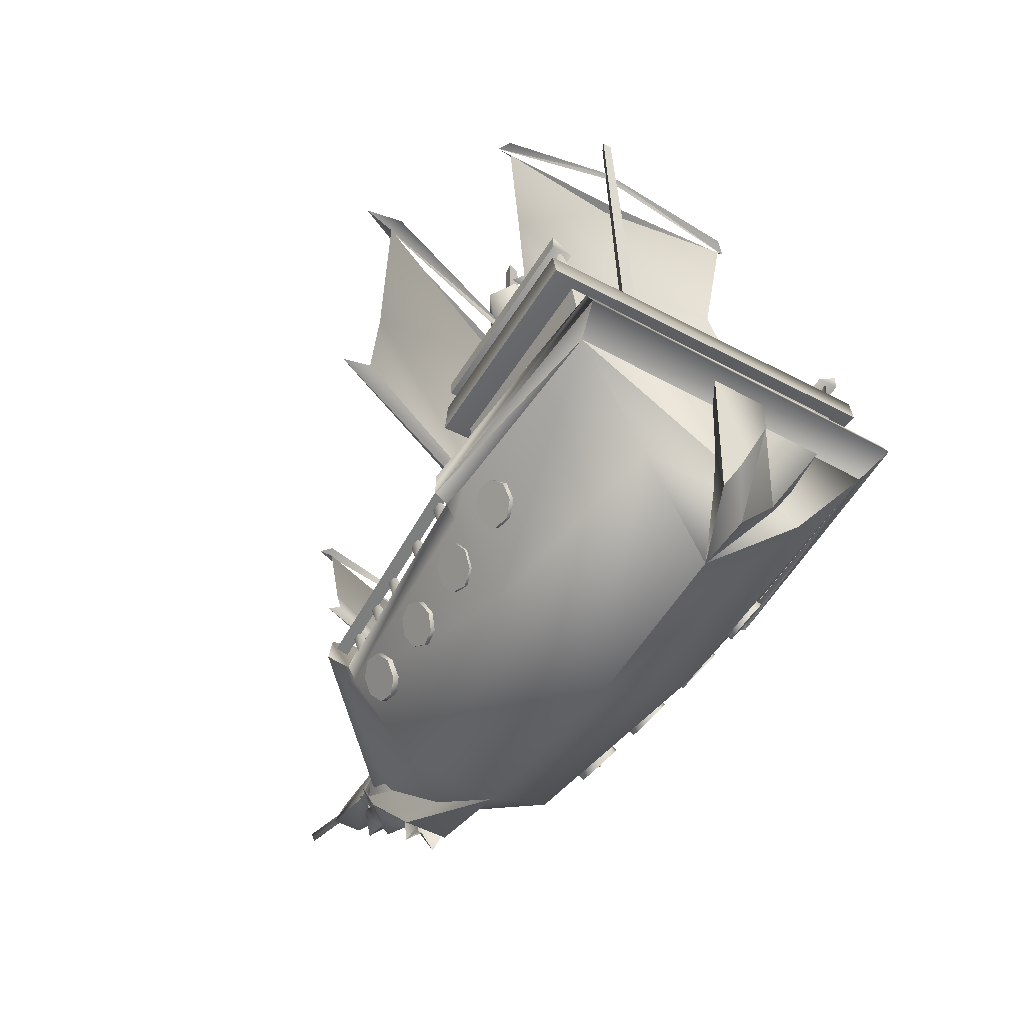
<metadata>
{"format":"obj","ext":"obj","renderer":"f3d","projection":"perspective","resolution":1024,"background":"white","views":[{"elev":-49.8,"azim":148.6,"up":"+Y"}]}
</metadata>
<code>
o Mesh_0003.rip
v 0.3185 49.11 9.804
v 2.302 49.02 9.806
v 0.3311 52.74 10.03
v 4.981 48.89 -11.01
v 4.689 49.04 -10.4
v -0.3676 22.98 -5.489
v 4.305 49 -10.97
v -10.08 12.58 9.609
v -11.17 14.48 9.241
v -10.83 12.58 8.834
v -10.3 23.73 -9.9
v -11.33 25.99 -10.11
v -11.57 23.73 -10.63
v -11.33 25.41 -2.098
v -11.57 23.15 -1.572
v -11.33 25.41 -1.047
v 1.167 5.214 23.57
v 1.517 6.438 23.16
v 0.1967 7.064 23.72
v 2.173 57.74 7.591
v 1.982 57.78 8.563
v 0.09839 12.49 10.92
v 1.236 57.78 7.911
v -10.08 12.58 8.06
v -11.17 14.48 8.428
v -0.8375 52.75 8.002
v 0.3311 52.66 5.977
v -0.6734 49.12 8.084
v -11.33 25.99 -13.97
v -11.57 23.73 -13.44
v -11.33 25.99 -12.92
v 11.48 13.73 4.56
v 11.48 13.73 5.465
v 11.14 11.83 5.012
v 10.3 23.15 -14.18
v 11.33 25.41 -13.97
v 11.57 23.15 -13.44
v -11.37 23.09 -13.92
v 10.67 22.67 -14.09
v 8.682 10.43 -14.09
v 10.76 11.83 0.5282
v 11.85 13.73 0.9296
v 11.51 11.83 1.374
v 0.6433 14.11 30.27
v 0.06641 12.91 31.64
v 1.302 13.09 30.12
v 0.06994 12.24 31.55
v -9.32 10.26 -0.8097
v -11.27 22.46 -0.7711
v -11.33 25.56 -4.983
v -11.57 23.15 -4.458
v -11.33 25.56 -3.933
v -10.76 12.58 2.219
v -11.85 14.48 1.818
v -11.51 12.58 1.374
v -10.3 23.73 -8.195
v -11.57 23.73 -7.461
v -11.33 25.99 -7.986
v -10.3 23.73 -14.18
v 2.302 48.96 6.367
v 3.294 48.95 8.088
v 0.3185 49.04 6.365
v 3.837 52.55 8.007
v 10.77 21.43 -0.94
v 8.78 9.615 -0.9435
v -1.644 38.05 28.58
v -0.9545 38.12 28.49
v -0.4569 12.16 17.92
v -1.563 12.51 9.471
v 0.04959 10.1 28.56
v -1.642 11.18 27.37
v 0.3828 8.499 25.79
v -0.1302 6.985 24.08
v -1.244 5.542 23.89
v 0.004832 6.31 23.41
v 0.9054 8.74 25.24
v 10.08 11.83 8.06
v 11.17 13.73 8.428
v 10.83 11.83 8.834
v 9.553 11.83 14
v 10.64 13.73 14.36
v 10.3 11.83 14.76
v -1.206 13.08 30.15
v 0.05089 11.77 29.64
v 11.33 25.41 -12.92
v 1.2 12.93 29.18
v -1.129 12.92 29.21
v 11.85 13.73 1.818
v 10.39 11.83 4.151
v -1.212 37.9 29.06
v 0.5037 11.84 18.99
v 10.3 23.15 -11.37
v 11.33 25.41 -11.16
v 11.57 23.15 -10.63
v -10.3 23.73 -6.727
v -11.33 25.99 -6.936
v 10.3 21.98 -3.724
v 11.57 21.98 -4.458
v 11.33 24.23 -3.933
v 2.668 52.56 5.979
v -10.3 23.73 -12.71
v 10.3 21.98 -0.8387
v 11.57 21.98 -1.572
v 11.33 24.23 -1.047
v -10.3 23.15 -5.191
v 10.3 21.98 -5.191
v 11.33 24.23 -4.983
v -10.64 14.48 14.36
v -10.3 12.58 14.76
v -10.64 14.48 15.16
v 10.89 13.73 11.27
v 10.89 13.73 12.1
v 10.55 11.83 11.68
v 10.08 11.83 9.609
v 11.17 13.73 9.241
v -0.5612 14.17 30.19
v 10.3 23.15 -12.71
v -0.3764 7.181 23.79
v -1.566 6.561 23.37
v 1.881 11.2 27.42
v -0.1555 8.733 25.25
v 10.3 23.15 -9.9
v 11.33 25.41 -10.11
v 9.801 11.83 10.89
v 9.553 11.83 15.52
v 10.64 13.73 15.16
v 0.06101 20.14 41.15
v -0.2818 19.73 41.29
v 0.4038 19.73 41.29
v 0.061 19.32 41.43
v -10.3 23.15 -2.306
v -10.3 23.15 -0.8387
v 10.76 11.83 2.219
v 10.39 11.83 5.874
v -11.85 14.48 0.9296
v -9.553 12.58 15.52
v -10.39 12.58 4.151
v -11.14 12.58 5.012
v -11.48 14.48 4.56
v -11.48 14.48 5.465
v 2.668 52.63 10.03
v -10.3 23.73 -11.37
v -11.33 25.99 -11.16
v 11.33 24.23 -2.098
v 11.33 24.61 -7.986
v 11.33 24.61 -6.936
v 11.57 22.35 -7.461
v -9.801 12.58 10.89
v -10.55 12.58 11.68
v -10.89 14.48 11.27
v 10.3 21.98 -2.306
v -10.39 12.58 5.874
v -10.76 12.58 0.5282
v -1.222 22.89 -6.75
v 9.801 11.83 12.48
v 10.3 22.35 -8.195
v 10.3 22.35 -6.727
v 0.06101 18.27 35.5
v -0.2818 17.86 35.64
v 0.061 17.45 35.78
v 0.4038 17.86 35.64
v -10.3 23.15 -3.724
v -8.969 10.32 -13.96
v -9.801 12.58 12.48
v -10.89 14.48 12.1
v -9.553 12.58 14
f 1 2 3
f 4 5 6
f 5 7 6
f 8 9 10
f 11 12 13
f 14 15 16
f 17 18 19
f 20 21 22
f 21 23 22
f 24 10 25
f 26 27 28
f 29 30 31
f 32 33 34
f 35 36 37
f 38 39 40
f 41 42 43
f 44 45 46
f 45 47 46
f 48 49 38
f 50 51 52
f 53 54 55
f 56 57 58
f 59 30 29
f 60 61 62
f 61 60 63
f 39 64 65
f 66 67 68
f 23 20 69
f 70 71 72
f 73 74 75
f 76 73 19
f 77 78 79
f 80 81 82
f 83 84 47
f 46 47 84
f 36 85 37
f 86 46 84
f 87 84 83
f 42 88 43
f 89 32 34
f 67 90 91
f 90 66 91
f 92 93 94
f 95 96 57
f 97 98 99
f 27 100 62
f 100 63 60
f 66 90 67
f 101 31 30
f 102 103 104
f 105 51 50
f 106 107 98
f 108 109 110
f 7 5 4
f 111 112 113
f 114 79 115
f 73 17 19
f 116 83 45
f 83 47 45
f 117 37 85
f 74 118 119
f 70 72 120
f 120 72 76
f 121 118 73
f 122 94 123
f 124 111 113
f 125 82 126
f 127 128 129
f 128 130 129
f 72 121 73
f 71 70 87
f 72 73 76
f 86 84 70
f 131 15 14
f 120 86 70
f 132 16 15
f 23 21 20
f 71 121 72
f 73 75 17
f 133 43 88
f 78 115 79
f 81 126 82
f 134 34 33
f 135 55 54
f 136 110 109
f 137 138 139
f 139 138 140
f 61 1 62
f 3 26 1
f 65 64 49
f 63 141 61
f 142 13 143
f 143 13 12
f 107 99 98
f 58 57 96
f 144 104 103
f 28 1 26
f 145 146 147
f 60 62 100
f 48 65 49
f 62 28 27
f 148 149 150
f 151 144 103
f 1 28 62
f 2 1 61
f 152 140 138
f 25 10 9
f 153 55 135
f 2 61 141
f 7 4 154
f 155 113 112
f 156 145 147
f 157 147 146
f 158 159 127
f 127 159 128
f 159 160 128
f 128 160 130
f 160 161 130
f 130 161 129
f 161 158 129
f 129 158 127
f 39 65 40
f 141 3 2
f 162 52 51
f 163 38 40
f 163 48 38
f 93 123 94
f 164 165 149
f 73 118 74
f 150 149 165
f 166 109 108
f 87 70 84
o Mesh_0005.rip
v 12.47 13.77 -0.6957
v 10.26 14.22 17.04
v 11.04 13.77 17.11
v 1.291 27.02 10.92
v 19.22 26.35 2.443
v 1.074 27.53 10.17
v 11.69 14.22 -0.7691
v -11.69 14.07 -0.7691
v -10.26 14.97 17.04
v -10.26 14.07 17.04
v 11.37 14.4 16.96
v 9.525 14.46 16.53
v 1e-06 16.45 27.92
v -12.47 14.52 -0.6957
v -11.04 14.52 17.11
v 11.83 12.15 -0.1178
v 9.681 10.89 16.41
v 11.11 10.98 -0.0783
v 10.18 12.01 16.53
v -11.69 14.97 -0.7691
v 10.26 13.32 17.04
v -5.876 5.866 -14.91
v -7.633 5.829 0.06893
v -11.05 12.9 -15.91
v 11.05 13.03 -15.91
v 9.723 15.21 -14.37
v -5.787 5.839 15.77
v -1e-06 -0.02977 0.06824
v -5.876 5.793 -14.96
v 5.876 5.866 -14.91
v 0.004945 1.174 -12.49
v -11.67 12.9 -2.115
v -13.6 46.82 12.24
v 2.1 45.61 9.212
v -15.51 47.52 13.4
v 2.403 46.25 9.962
v 12.17 20.22 -0.1516
v 12.17 21.4 -14.8
v 12.17 22.16 -0.4778
v 7.633 5.078 0.06893
v 0.9933 5.838 19.57
v 0.9513 12.29 26.15
v 1.579 6.111 22.8
v 1.542 16.08 28.04
v 1.501 14.61 30.49
v -1.077 16.6 35.79
v 1.077 16.6 35.79
v 1e-06 19.25 36.15
v -1.501 14.61 30.49
v 9.353 12.13 18.37
v 5.787 5.089 15.77
v -9.353 12.88 18.37
v -9.681 11.64 16.41
v -1e-06 1.74 13.47
v -1.579 6.111 22.8
v -0.9932 5.838 19.57
v -0.9513 12.29 26.15
v 0 14.07 28.74
v 0 5.827 20.19
v -12 25.65 -14.25
v -12 26.16 -0.5471
v -12 26.74 -14.25
v 11.67 12.15 -2.115
v -12.04 21.4 -0.1516
v -12.11 23.34 -0.4778
v -12.73 23.92 -14.46
v -10.54 25.65 -14.25
v -10.54 25.07 -0.5471
v 12.17 23.34 -14.46
v -12.65 21.97 -14.8
v 11.69 13.32 -0.7691
v -9.723 15.21 -14.37
v 12.77 14.4 -0.2019
v 11.77 15.28 -17.68
v 10.46 14.46 0.06947
v -11.77 15.15 -17.68
v -0.4569 12.16 17.92
v 0.5037 11.84 18.99
v -1.644 38.05 28.58
v 16.36 44.63 1.99
v 18.67 45.18 1.708
v -2.182 3.715 -21.72
v 1.685 3.715 -21.72
v 0.3087 -1.025 -19.87
v -2.182 2.977 -18.96
v 1.685 2.977 -18.96
v 11.77 13.85 -18.37
v -11.77 13.72 -18.37
v -2.182 2.977 -17.15
v 1.685 2.977 -17.15
v 2.098 46.82 8.944
v -0.9545 38.12 28.49
v 1.077 12.32 17.72
v -12 25.07 -0.5471
v -11.11 11.73 -0.0783
v -1.542 16.08 28.04
v -1.312 35.38 27.66
v 9.501 33.02 24.72
v -1.298 35.06 27.61
v 12.77 12.68 -0.2019
v 8.601 33.65 24.44
v 12 25.07 -14.25
v 12 26.16 -14.25
v 12 24.98 -0.5471
v -11.93 32.33 27.55
v -16.42 28.05 13.81
v -18.08 27.61 15.2
v -11.29 33.09 27.06
v 12 23.9 -0.5471
v -0.01921 20.27 23.14
v -0.05644 19.9 22.46
v 10.32 21.72 20.38
v 2e-06 16.19 30.52
v 1.685 14.02 -17.39
v -2.182 14.02 -17.39
v -10.81 19.75 23.17
v 10.54 23.9 -0.5471
v -1.991 13.88 29.76
v -0.8841 13.5 30.28
v -1.412 14.14 30.11
v 9.522 22.13 20.12
v -0.1218 20.75 22.79
v -10.18 12.77 16.53
v -11.83 12.9 -0.1178
v 10.73 13.03 -15.45
v -10.73 12.9 -15.45
v -10.22 20.29 22.73
v 10.54 25.07 -14.25
v -1.222 22.89 -6.75
v -0.3676 22.98 -5.489
v 4.305 49 -10.97
v -1.129 12.92 29.21
v -1.206 13.08 30.15
v -0.5612 14.17 30.19
v -0.9537 32.17 27.71
v -1.089 32.75 27.2
v 4.981 48.89 -11.01
v 0.283 22.66 -6.831
v -5.921 44.67 -10.35
v -6.755 44.25 -9.694
v 4.261 46.16 -10.26
v 13.78 40.82 -11.5
v 14.47 40.21 -10.92
v 2.065 13.9 29.71
v 1.309 13.48 29.66
v 1.947 13.62 29.18
v 1.292 30.24 -6.221
v 1.131 29.58 -6.645
v 11.63 28.67 -8.339
v -1.007 31.96 27.05
v 8.636 32.67 24.38
v -9.287 31.32 -7.126
v 10.98 29.02 -8.883
v 1.324 30.5 -6.804
v -8.568 31.5 -7.749
v -11.1 32.13 26.98
v 3.991 43.18 -8.573
v 4.019 43.47 -9.359
v 3.86 42.68 -9.061
v 13.52 39.85 -11.14
v 0.991 26.16 10.23
v -6.032 43.68 -10.01
v 11.64 12.68 16.96
v 0 14.7 30.37
v -11.64 13.43 16.96
v -10.46 15.21 0.06947
v -12.77 15.15 -0.2019
v -12.77 13.43 -0.2019
v -9.525 15.21 16.53
v -11.37 15.15 16.96
v -13.04 48.22 11.54
v 2.164 49.21 8.258
v 4.261 45.84 -9.987
v -1.563 12.51 9.471
v 0.09839 12.49 10.92
v 1.236 57.78 7.911
v 1.2 12.93 29.18
v 0.6433 14.11 30.27
v 1.302 13.09 30.12
v 0.05098 13.97 30.92
v 0.06641 12.91 31.64
v 2.101 12.99 28.23
v 2.99 12.75 27.58
v 1.927 11.58 27.68
v 1.27 11.83 28.68
v 1.372 13.13 29.51
v 0.9772 13.51 30.26
v 1.491 14.16 30.08
v 1.197 14.64 30.53
v 2.192 13.34 27.81
v 2.173 57.74 7.591
v 0.5213 12.41 8.759
v -2.053 12.86 28.32
v -2.958 12.71 27.75
v -1.871 11.45 27.72
v -1.197 11.81 28.71
v -1.882 13.59 29.39
v -1.231 13.46 29.69
v -1.293 13.11 29.54
v -1.113 14.62 30.55
v -2.134 13.36 28.12
v 2.164 48.3 8.258
v 15.68 46.06 1.715
v 17.13 26.92 2.339
f 167 168 169
f 170 171 172
f 173 168 167
f 174 175 176
f 177 178 179
f 174 176 180
f 180 181 175
f 182 183 184
f 185 183 182
f 186 180 175
f 167 169 187
f 188 189 190
f 191 190 192
f 193 189 194
f 190 191 195
f 195 196 197
f 190 198 189
f 199 200 201
f 202 201 200
f 203 204 205
f 206 194 196
f 207 208 209
f 208 210 211
f 212 213 214
f 215 211 212
f 211 215 209
f 216 217 183
f 218 219 193
f 220 221 222
f 206 183 217
f 222 221 223
f 215 223 221
f 217 224 225
f 216 224 217
f 209 215 221
f 226 227 228
f 217 194 206
f 191 229 206
f 197 196 194
f 229 184 206
f 217 225 220
f 193 220 225
f 189 193 219
f 193 225 224
f 230 231 232
f 196 195 191
f 233 234 226
f 232 235 236
f 193 194 220
f 218 193 224
f 237 187 168
f 192 190 238
f 239 241 240
f 182 184 229
f 227 233 228
f 242 192 238
f 243 244 245
f 200 246 247
f 240 192 242
f 180 176 181
f 248 249 250
f 249 248 251
f 186 175 174
f 252 249 251
f 240 242 253
f 242 254 253
f 234 233 227
f 252 251 255
f 228 233 226
f 256 252 255
f 202 257 201
f 243 258 259
f 258 244 259
f 204 203 236
f 260 234 227
f 198 189 261
f 226 234 260
f 211 209 208
f 261 189 219
f 220 207 209
f 260 227 226
f 211 213 212
f 262 210 214
f 196 191 206
f 220 209 221
f 217 220 194
f 263 265 264
f 184 183 206
f 203 230 236
f 202 247 257
f 197 194 188
f 240 266 239
f 267 263 264
f 253 266 240
f 268 269 270
f 263 271 265
f 172 272 273
f 170 172 273
f 237 167 187
f 173 237 168
f 274 271 263
f 275 268 270
f 276 277 278
f 177 179 279
f 280 255 281
f 256 255 280
f 276 282 277
f 268 275 283
f 284 285 286
f 287 288 278
f 230 203 231
f 185 289 224
f 185 290 289
f 276 278 288
f 182 290 185
f 182 291 290
f 291 292 290
f 288 293 282
f 294 268 283
f 235 204 236
f 240 241 192
f 189 188 194
f 295 296 297
f 276 288 282
f 298 299 300
f 301 264 302
f 269 268 294
f 295 303 304
f 303 296 304
f 305 306 307
f 301 302 271
f 308 307 309
f 310 311 312
f 313 314 315
f 316 317 264
f 270 269 294
f 313 318 314
f 319 320 315
f 301 316 264
f 313 315 320
f 320 321 318
f 322 316 271
f 283 270 294
f 313 320 318
f 323 309 324
f 301 271 316
f 323 324 306
f 325 326 309
f 275 270 283
f 203 205 231
f 170 273 327
f 323 325 309
f 328 325 306
f 178 177 185
f 177 329 185
f 323 306 325
f 330 279 331
f 332 290 333
f 333 290 334
f 170 327 171
f 335 289 336
f 289 331 336
f 289 219 218
f 337 201 338
f 185 224 178
f 177 279 329
f 192 241 191
f 336 331 279
f 289 335 224
f 179 224 335
f 238 190 332
f 332 190 290
f 241 182 191
f 254 334 190
f 309 307 339
f 205 235 232
f 185 216 183
f 290 261 219
f 340 342 341
f 343 344 345
f 330 218 224
f 344 346 347
f 336 179 335
f 333 242 332
f 254 242 334
f 336 279 179
f 348 343 349
f 350 349 351
f 351 349 343
f 289 290 219
f 311 352 312
f 311 310 353
f 310 354 353
f 353 354 355
f 353 355 346
f 312 352 356
f 242 333 334
f 242 238 332
f 290 198 261
f 330 331 218
f 334 198 190
f 334 290 198
f 300 347 346
f 307 306 339
f 340 357 358
f 357 341 358
f 179 178 224
f 331 289 218
f 359 360 298
f 361 362 360
f 362 298 360
f 284 363 364
f 364 363 365
f 364 285 284
f 231 205 232
f 285 366 286
f 285 346 366
f 363 367 365
f 236 230 232
f 247 338 368
f 330 329 279
f 338 247 369
f 241 239 182
f 182 239 266
f 204 235 205
f 201 368 338
f 370 172 171
f 202 200 247
o Mesh_0007.rip
v -8.732 8.12 7.906
v -9.508 9.186 6.1
v -8.935 8.327 6.731
v -9.018 8.686 8.936
v -9.626 9.694 9.218
v 11.64 12.68 16.96
v 9.353 12.13 18.37
v 10.18 12.01 16.53
v -10.12 10.19 6.383
v -10.4 10.76 7.413
v -9.545 10.55 6.346
v 12.77 12.68 -0.2019
v 11.67 12.15 -2.115
v 11.05 13.03 -15.91
v 0 14.7 30.37
v 0 14.07 28.74
v -8.364 8.681 6.695
v 11.83 12.15 -0.1178
v -8.447 9.041 8.9
v -8.161 8.475 7.87
v 11.77 13.85 -18.37
v -9.055 10.05 9.182
v -10.2 10.55 8.587
v -9.628 10.91 8.551
v -9.831 11.11 7.377
v -8.304 8.254 13.37
v -9.423 9.768 11.93
v -8.731 8.741 12.27
v -8.945 9.56 15.24
v -8.393 8.594 14.61
v -9.637 10.59 14.91
v -10.06 11.07 13.8
v -9.975 10.73 12.57
v -9.377 11.12 12.51
v -8.825 10.15 11.87
v -8.133 9.124 12.2
v -7.706 8.637 13.31
v -7.794 8.977 14.54
v -8.346 9.943 15.18
v -9.038 10.97 14.85
v -9.465 11.46 13.74
v 9.496 8.189 -4.077
v 9.856 8.856 -5.076
v 10.5 9.922 -5.247
v 9.627 8.31 -2.835
v 10.17 9.149 -2.078
v 11.17 10.88 -3.249
v 10.81 10.21 -2.249
v 10.44 11.12 -4.463
v 11.04 10.76 -4.49
v 2.17 36.6 11.39
v 15.55 36.09 4.472
v 2.1 45.61 9.212
v 9.899 10.28 -5.22
v 9.26 9.218 -5.049
v 16.36 44.63 1.99
v 8.9 8.551 -4.049
v 9.031 8.672 -2.808
v -12.65 37.04 14.12
v 9.576 9.511 -2.051
v 10.22 10.58 -2.222
v -13.6 46.82 12.24
v 10.57 11.24 -3.221
v 9.125 7.434 1.908
v 9.435 7.889 0.7395
v 10.08 8.921 0.3027
v 17.13 26.92 2.339
v 1.074 27.53 10.17
v 9.927 8.825 3.673
v 9.328 7.821 3.123
v 10.57 9.857 3.237
v 10.88 10.31 2.068
v -16.42 28.05 13.81
v 10.06 10.3 0.8363
v 10.68 9.924 0.8531
v 9.465 9.296 0.2858
v 8.822 8.264 0.7227
v 8.512 7.809 1.891
v 8.715 8.196 3.106
v 9.314 9.2 3.657
v 9.957 10.23 3.22
v 10.27 10.69 2.052
v 8.732 7.37 7.906
v 8.935 7.576 6.731
v 9.508 8.435 6.1
v 9.018 7.936 8.936
v 9.626 8.943 9.218
v 10.2 9.802 8.587
v 10.4 10.01 7.413
v -0.9513 12.29 26.15
v -1.501 14.61 30.49
v -1.542 16.08 28.04
v 10.12 9.443 6.383
v 9.545 9.797 6.346
v -1.077 16.6 35.79
v 1e-06 19.25 36.15
v 8.937 8.789 6.064
v 8.364 7.931 6.695
v 8.161 7.724 7.87
v 8.447 8.29 8.9
v 9.055 9.298 9.182
v 9.628 10.16 8.551
v 9.831 10.36 7.377
v 8.304 7.504 13.37
v 8.731 7.99 12.27
v 9.423 9.017 11.93
v 8.393 7.843 14.61
v 8.945 8.81 15.24
v 9.637 9.837 14.91
v 10.06 10.32 13.8
v 9.975 9.983 12.57
v 9.377 10.37 12.51
v 8.825 9.4 11.87
v 8.133 8.373 12.2
v 1.542 16.08 28.04
v 1.077 16.6 35.79
v 7.706 7.887 13.31
v 1.501 14.61 30.49
v 7.794 8.226 14.54
v 8.346 9.193 15.18
v 9.038 10.22 14.85
v 9.465 10.71 13.74
v -11.77 13.72 -18.37
v -11.05 12.9 -15.91
v 0.3379 0.5409 -16.83
v -2.182 2.977 -18.96
v 0.3087 -1.025 -19.87
v -2.182 3.715 -21.72
v 1.685 2.977 -18.96
v 1.685 3.715 -21.72
v -2.182 2.977 -17.15
v 1.685 2.977 -17.15
v 0.004945 1.174 -12.49
v -2.182 14.02 -17.39
v -2.182 13.17 -14.25
v -1e-06 13.17 -14.32
v 1.685 14.02 -17.39
v -0.3823 25.98 26.03
v 8.241 27.27 23.5
v -1.007 31.96 27.05
v 8.636 32.67 24.38
v -8.937 9.54 6.064
v 2.688 36.79 -6.707
v 11.33 35.43 -8.727
v 3.86 42.68 -9.061
v -9.456 25.61 25.83
v 13.52 39.85 -11.14
v -9.234 8.189 -4.077
v -10.23 9.922 -5.247
v -9.594 8.856 -5.076
v -9.91 9.149 -2.078
v -9.365 8.31 -2.835
v -10.06 11.05 0.8363
v -10.68 10.68 0.8531
v -10.27 11.44 2.052
v -6.194 37.66 -7.711
v -11.1 32.13 26.98
v -10.91 10.88 -3.249
v -10.55 10.21 -2.249
v -10.18 11.12 -4.463
v -10.78 10.76 -4.49
v -6.032 43.68 -10.01
v -9.638 10.28 -5.22
v -8.998 9.218 -5.049
v 10.98 29.02 -8.883
v 1.324 30.5 -6.804
v 9.522 22.13 20.12
v -0.1218 20.75 22.79
v -8.639 8.551 -4.049
v -8.769 8.672 -2.808
v -8.568 31.5 -7.749
v -9.314 9.511 -2.051
v -9.954 10.58 -2.222
v -10.22 20.29 22.73
v -10.31 11.24 -3.221
v -9.125 8.184 1.908
v -10.08 9.671 0.3027
v -9.435 8.64 0.7395
v -9.328 8.572 3.123
v -9.927 9.576 3.673
v -10.57 10.61 3.237
v -10.88 11.06 2.068
v -9.465 10.05 0.2858
v -8.822 9.015 0.7227
v -8.512 8.559 1.891
v -8.715 8.947 3.106
v -9.314 9.95 3.657
v -9.957 10.98 3.22
f 371 372 373
f 374 372 371
f 375 372 374
f 376 377 378
f 379 372 380
f 381 372 379
f 382 384 383
f 385 386 377
f 387 371 373
f 385 377 376
f 382 383 388
f 389 374 390
f 389 375 374
f 391 384 382
f 392 393 375
f 394 393 392
f 394 380 393
f 395 379 380
f 381 379 395
f 396 397 398
f 399 397 400
f 401 397 399
f 402 397 401
f 403 397 402
f 404 397 403
f 405 397 404
f 405 398 397
f 406 396 398
f 407 396 406
f 407 400 396
f 408 399 400
f 409 399 408
f 409 401 399
f 410 402 401
f 411 402 410
f 411 403 402
f 404 403 411
f 412 413 414
f 415 412 414
f 416 415 414
f 417 418 414
f 419 420 414
f 421 422 423
f 424 414 413
f 425 424 413
f 425 413 412
f 426 423 422
f 427 412 415
f 428 415 416
f 429 421 423
f 430 428 416
f 430 416 418
f 431 430 418
f 431 418 417
f 432 429 423
f 433 417 420
f 434 435 436
f 437 422 438
f 439 440 436
f 441 439 436
f 442 441 436
f 443 438 429
f 429 438 421
f 438 422 421
f 444 445 436
f 446 444 436
f 446 436 435
f 447 446 435
f 447 435 434
f 448 447 434
f 448 434 440
f 449 440 439
f 450 449 439
f 450 439 441
f 451 441 442
f 452 451 442
f 452 442 445
f 453 454 455
f 456 453 455
f 457 456 455
f 458 457 455
f 459 458 455
f 460 461 462
f 463 459 455
f 444 452 445
f 464 463 455
f 462 465 466
f 467 464 455
f 451 450 441
f 467 455 454
f 461 465 462
f 468 467 454
f 449 448 440
f 468 454 453
f 469 468 453
f 469 453 456
f 470 469 456
f 470 456 457
f 471 470 457
f 471 457 458
f 445 442 436
f 472 471 458
f 472 458 459
f 473 472 459
f 440 434 436
f 473 459 463
f 419 433 420
f 464 473 463
f 433 431 417
f 474 475 476
f 477 474 476
f 478 477 476
f 479 478 476
f 480 479 476
f 428 427 415
f 481 480 476
f 427 425 412
f 482 481 476
f 483 482 476
f 483 476 475
f 424 419 414
f 484 483 475
f 420 417 414
f 484 475 474
f 418 416 414
f 485 466 486
f 487 484 474
f 487 474 477
f 488 485 486
f 489 487 477
f 489 477 478
f 490 489 478
f 410 401 409
f 490 478 479
f 491 490 479
f 491 479 480
f 408 400 407
f 492 491 480
f 492 480 481
f 482 492 481
f 406 398 405
f 493 494 384
f 391 493 384
f 495 497 496
f 498 496 497
f 499 500 495
f 497 495 500
f 495 496 501
f 400 397 396
f 502 499 495
f 503 495 501
f 503 502 495
f 395 380 394
f 504 505 503
f 501 504 503
f 506 502 503
f 392 375 389
f 507 502 506
f 508 509 510
f 390 374 371
f 390 371 387
f 511 510 509
f 387 373 512
f 512 373 372
f 512 372 381
f 513 514 515
f 516 508 510
f 380 372 393
f 393 372 375
f 517 515 514
f 518 519 520
f 521 519 522
f 523 524 525
f 526 513 515
f 527 516 510
f 528 519 529
f 530 519 531
f 532 526 515
f 533 520 519
f 534 520 533
f 534 518 520
f 535 514 536
f 537 509 538
f 539 522 518
f 540 521 522
f 541 536 526
f 526 536 513
f 536 514 513
f 542 529 521
f 543 529 542
f 543 528 529
f 544 538 516
f 516 538 508
f 538 509 508
f 545 528 543
f 545 531 528
f 530 531 545
f 546 547 548
f 549 547 546
f 550 547 549
f 551 547 550
f 552 547 551
f 524 547 552
f 523 547 524
f 542 521 540
f 553 547 523
f 540 522 539
f 553 548 547
f 539 518 534
f 554 548 553
f 554 546 548
f 555 546 554
f 533 519 530
f 555 549 546
f 531 519 528
f 556 549 555
f 529 519 521
f 556 550 549
f 522 519 518
f 557 550 556
f 557 551 550
f 558 551 557
f 558 552 551
f 525 552 558
f 525 524 552

</code>
